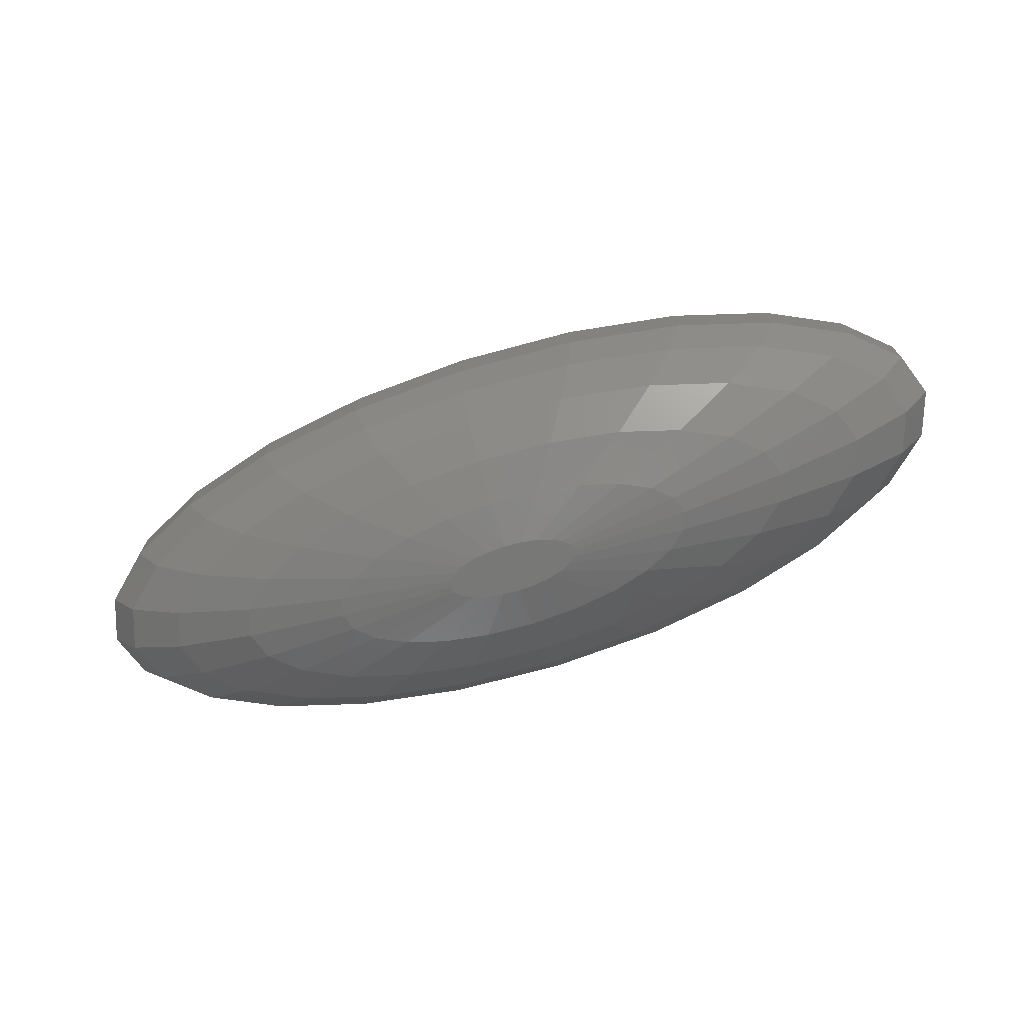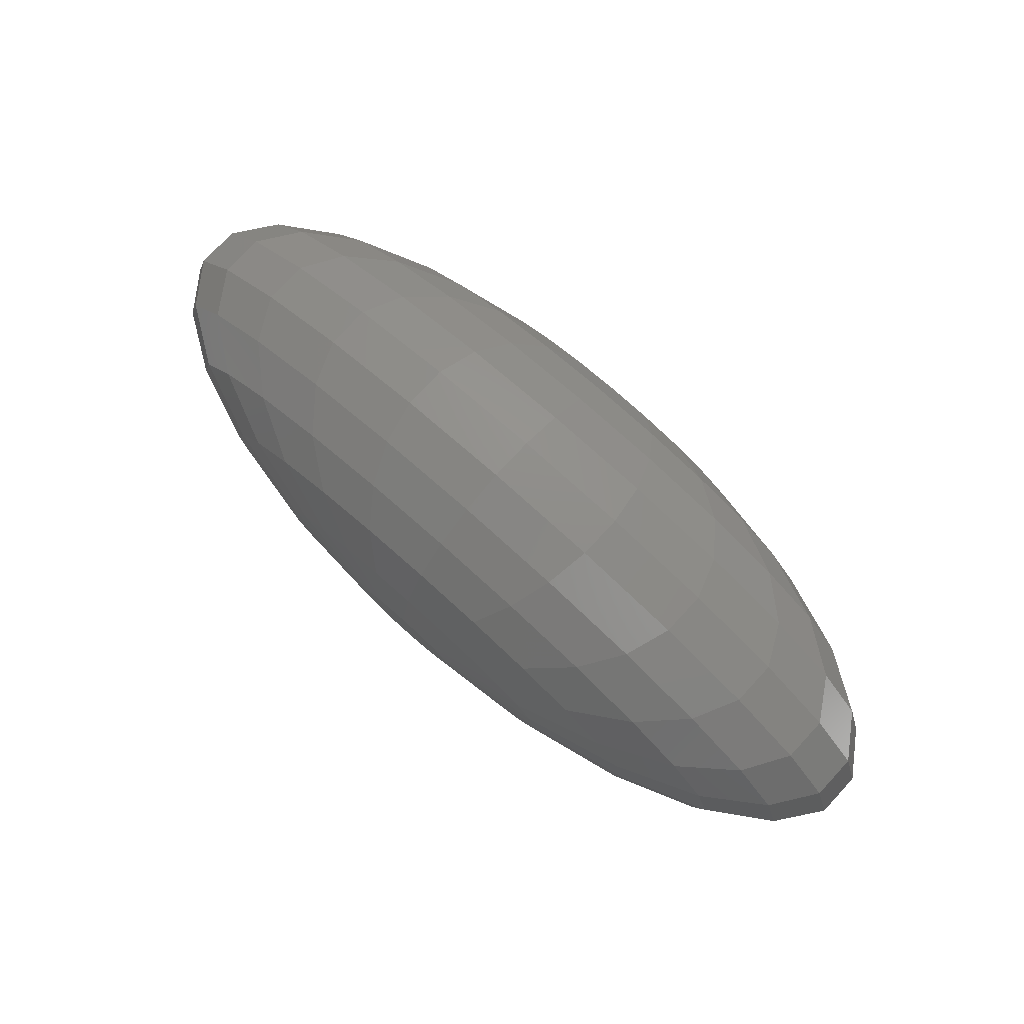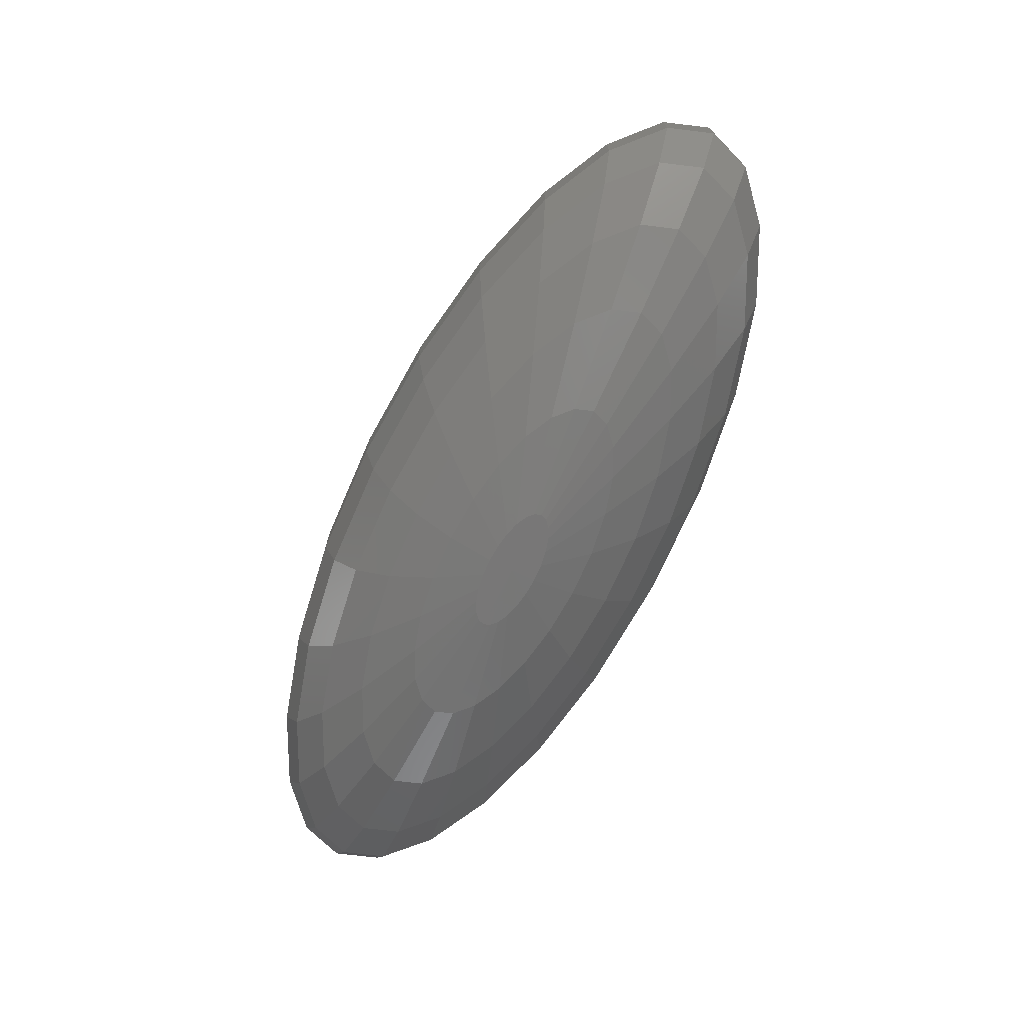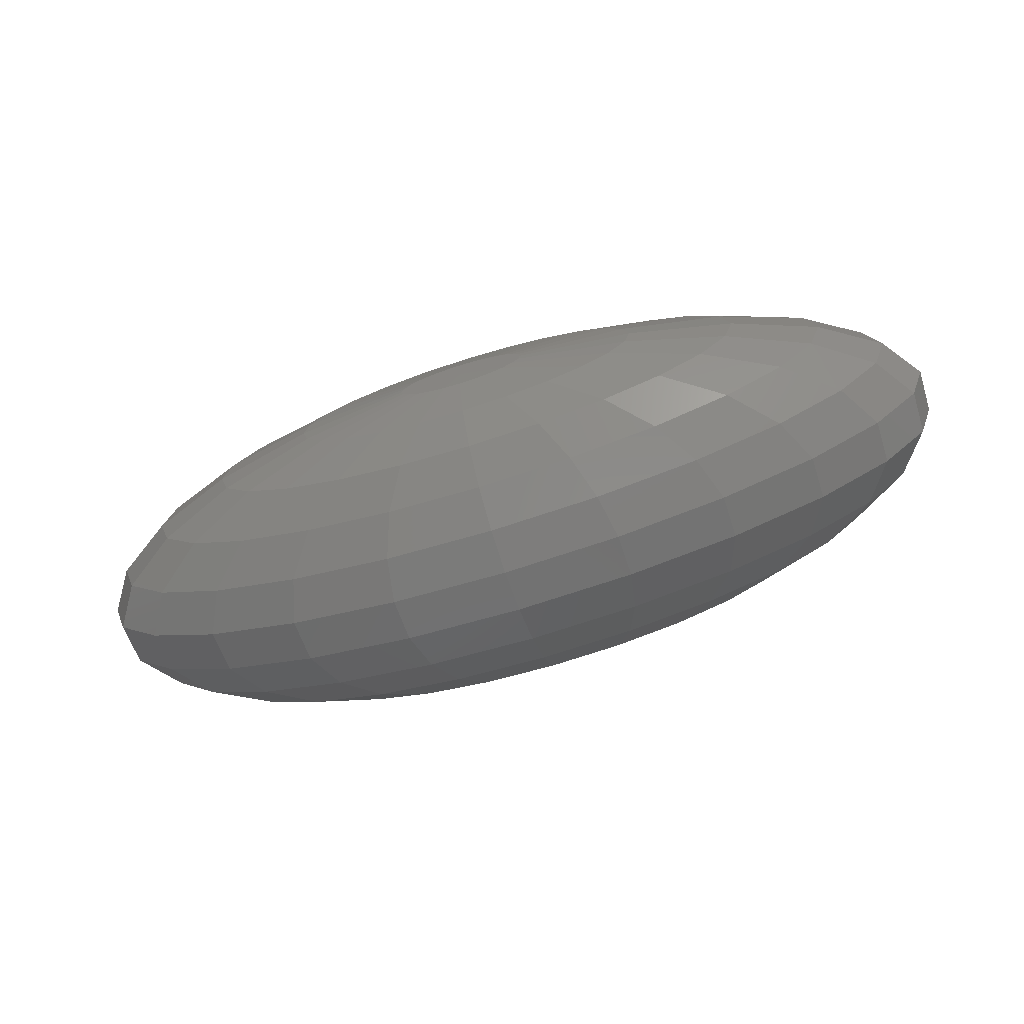
<metadata>
{"format":"stl","ext":"stl","renderer":"f3d","projection":"perspective","resolution":1024,"background":"white","views":[{"elev":-70.7,"azim":18.0,"up":"+Z"},{"elev":71.9,"azim":42.2,"up":"+Y"},{"elev":-70.1,"azim":-116.2,"up":"+Z"},{"elev":-62.8,"azim":-161.6,"up":"+Y"}]}
</metadata>
<code>
# stl→obj: 290 verts, 576 faces
v 48.04 19.8 -0.9719
v 48.71 20 -1.134
v 47.98 20 -0.9719
v 48.76 19.87 -1.134
v 50 19.24 -0.9719
v 49.67 19.53 -1.134
v 49.48 19.26 -0.9719
v 50 19.51 -1.134
v 50 20.98 0.7545
v 49.48 20.73 0.9802
v 49.33 20.95 0.7545
v 50 20.75 0.9802
v 50 20.18 -1.219
v 49.88 20.17 -1.219
v 50 20 -1.22
v 49.77 20.15 -1.219
v 49.67 20.47 -1.134
v 49.36 20.42 -1.134
v 50 21.23 0.1676
v 49.16 21.19 -0.1536
v 50 21.23 -0.1536
v 49.16 21.18 0.1676
v 50.84 21.18 0.1676
v 50.84 21.19 -0.1536
v 50 20.99 -0.7434
v 49.48 20.74 -0.9719
v 50 20.76 -0.9719
v 49.32 20.95 -0.7434
v 48.57 19.46 -0.9719
v 48.88 19.76 -1.134
v 48.25 19.62 -0.9719
v 49.09 19.66 -1.134
v 47.18 20.61 0.1676
v 47.86 20.81 0.4773
v 47.38 20.57 0.4773
v 47.7 20.87 0.1676
v 47.38 20 -0.7434
v 47.47 19.74 -0.7434
v 50 20 1.219
v 49.59 20.04 1.22
v 49.63 20.08 1.22
v 50 20.47 1.139
v 49.89 20.16 1.22
v 49.68 20.46 1.139
v 50 20.16 1.22
v 50.67 20.95 0.7545
v 50 21.14 0.4773
v 50.78 21.1 0.4773
v 50.12 20.17 -1.219
v 50 20.49 -1.134
v 50.33 20.47 -1.134
v 50.52 20.73 0.9802
v 51.51 20.99 0.4773
v 51.63 21.06 0.1676
v 51.63 21.06 -0.1536
v 50.79 21.11 -0.4643
v 51.52 20.99 -0.4643
v 50.32 20.46 1.139
v 48.27 20.38 0.9802
v 48.79 20.12 1.139
v 48.08 20.19 0.9802
v 48.92 20.24 1.139
v 48.04 20.2 -0.9719
v 48.76 20.13 -1.134
v 47.18 20.61 -0.1536
v 47.69 20.87 -0.1536
v 48.25 20.38 -0.9719
v 48.88 20.24 -1.134
v 49.53 20 -1.219
v 49.55 20.05 -1.219
v 49.6 20.09 -1.219
v 49.7 19.89 1.22
v 49.63 19.92 1.22
v 47.07 19.7 0.4773
v 47.75 19.51 0.7545
v 47.38 19.43 0.4773
v 47.49 19.75 0.7545
v 49.21 18.89 -0.4643
v 50 19.01 -0.7434
v 49.32 19.05 -0.7434
v 50 18.85 -0.4643
v 49.79 20.14 1.22
v 49.37 20.41 1.139
v 48.99 20.66 -0.9719
v 48.27 19.62 0.9802
v 48.16 19.31 0.7545
v 48.59 19.47 0.9802
v 47.75 20.49 0.7545
v 47.49 20.25 0.7545
v 47.85 20.81 -0.4643
v 47.36 20.57 -0.4643
v 48.37 21.06 -0.1536
v 48.48 20.99 -0.4643
v 50.21 19.86 1.22
v 50.11 19.84 1.22
v 49.59 19.96 1.22
v 49.68 19.54 1.139
v 50 19.25 0.9802
v 49.48 19.27 0.9802
v 50 19.53 1.139
v 48.92 19.76 1.139
v 49.11 19.67 1.139
v 47.69 19.13 -0.1536
v 48.48 19.01 -0.4643
v 47.85 19.19 -0.4643
v 48.37 18.94 -0.1536
v 46.85 20.32 -0.1536
v 47.06 20.3 -0.4643
v 51.3 19.15 0.7545
v 52.14 19.19 0.4773
v 51.51 19.01 0.4773
v 51.84 19.31 0.7545
v 49.77 19.85 -1.219
v 49.88 19.83 -1.219
v 48.79 19.88 1.139
v 49.79 19.86 1.22
v 50.33 19.53 -1.134
v 50.23 19.85 -1.219
v 50.12 19.83 -1.219
v 50.64 19.58 -1.134
v 47.73 20.49 -0.7434
v 47.47 20.26 -0.7434
v 46.86 20.32 0.1676
v 47.07 20.3 0.4773
v 52.3 19.13 0.1676
v 51.63 18.94 0.1676
v 49.11 20.33 1.139
v 49.7 20.11 1.22
v 48.08 19.81 0.9802
v 48.14 19.3 -0.7434
v 47.36 19.43 -0.4643
v 47.73 19.51 -0.7434
v 49.36 19.58 -1.134
v 51.01 19.34 -0.9719
v 50.91 19.66 -1.134
v 51.43 19.46 -0.9719
v 50.52 19.26 -0.9719
v 50.84 18.82 0.1676
v 51.63 18.94 -0.1536
v 50.84 18.81 -0.1536
v 48.7 19.15 0.7545
v 49.22 18.9 0.4773
v 48.49 19.01 0.4773
v 49.33 19.05 0.7545
v 50 19.02 0.7545
v 51.12 19.76 -1.134
v 51.75 19.62 -0.9719
v 48.99 19.34 -0.9719
v 49.37 19.59 1.139
v 49 19.35 0.9802
v 50.68 19.05 -0.7434
v 51.31 19.14 -0.7434
v 49.16 18.81 -0.1536
v 50.89 19.67 1.139
v 51 19.35 0.9802
v 50.63 19.59 1.139
v 51.41 19.47 0.9802
v 50.79 18.89 -0.4643
v 51.52 19.01 -0.4643
v 52.82 19.39 0.1676
v 52.62 19.43 0.4773
v 50 19.84 1.22
v 49.89 19.84 1.22
v 50.11 20.16 1.22
v 50.52 20.74 -0.9719
v 49 20.65 0.9802
v 48.37 21.06 0.1676
v 49.55 19.95 -1.219
v 49.6 19.91 -1.219
v 50.33 19.88 -1.219
v 53.26 20 -0.1536
v 52.94 19.7 -0.4643
v 53.15 19.68 -0.1536
v 53.05 20 -0.4643
v 52.14 20.81 0.4773
v 52.3 20.87 0.1676
v 52.82 20.61 -0.1536
v 52.15 20.81 -0.4643
v 52.64 20.57 -0.4643
v 52.31 20.87 -0.1536
v 51.86 20.7 -0.7434
v 52.27 20.49 -0.7434
v 52.82 20.61 0.1676
v 52.62 20.57 0.4773
v 51.3 20.85 0.7545
v 51.41 20.53 0.9802
v 51 20.65 0.9802
v 51.84 20.69 0.7545
v 48.7 20.85 0.7545
v 48.59 20.53 0.9802
v 48.16 20.69 0.7545
v 51.75 20.38 -0.9719
v 51.43 20.54 -0.9719
v 50.89 20.33 1.139
v 50.63 20.41 1.139
v 48.49 20.99 0.4773
v 51.73 20.38 0.9802
v 52.25 20.49 0.7545
v 51.08 20.24 1.139
v 50.37 20.08 1.22
v 50.3 20.11 1.22
v 51.31 20.86 -0.7434
v 51.01 20.66 -0.9719
v 50.33 20.12 -1.219
v 50.64 20.42 -1.134
v 50.23 20.15 -1.219
v 50.91 20.34 -1.134
v 50.21 20.14 1.22
v 46.95 20 -0.4643
v 47.06 19.7 -0.4643
v 52.93 20.3 0.4773
v 52.51 20.25 0.7545
v 49.67 19.88 -1.219
v 50.4 19.91 -1.219
v 50 19.82 -1.219
v 52.25 19.51 0.7545
v 51.73 19.62 0.9802
v 50 18.86 0.4773
v 51.08 19.76 1.139
v 47.7 19.13 0.1676
v 48.37 18.94 0.1676
v 47.18 19.39 0.1676
v 47.86 19.19 0.4773
v 48.14 20.7 -0.7434
v 48.57 20.54 -0.9719
v 50.67 19.05 0.7545
v 50.52 19.27 0.9802
v 49.16 18.82 0.1676
v 50.37 19.92 1.22
v 50.3 19.89 1.22
v 46.97 20 0.4773
v 47.4 20 0.7545
v 49.09 20.34 -1.134
v 50.45 19.95 -1.219
v 52.31 19.13 -0.1536
v 49.57 20 1.22
v 48.75 20 1.139
v 48.01 20 0.9802
v 51.86 19.3 -0.7434
v 52.15 19.19 -0.4643
v 51.24 19.87 -1.134
v 52.64 19.43 -0.4643
v 52.27 19.51 -0.7434
v 48.69 19.14 -0.7434
v 51.96 19.8 -0.9719
v 50.32 19.54 1.139
v 52.53 19.74 -0.7434
v 46.74 20 0.1676
v 50 18.77 0.1676
v 50 18.77 -0.1536
v 46.74 20 -0.1536
v 52.82 19.39 -0.1536
v 53.14 19.68 0.1676
v 52.93 19.7 0.4773
v 52.51 19.75 0.7545
v 50.78 18.9 0.4773
v 51.92 19.81 0.9802
v 51.21 19.88 1.139
v 50.41 19.96 1.22
v 46.86 19.68 0.1676
v 51.99 20 0.9802
v 51.92 20.19 0.9802
v 52.6 20 0.7545
v 50.47 20 -1.219
v 50.45 20.05 -1.219
v 53.15 20.32 -0.1536
v 52.94 20.3 -0.4643
v 51.25 20 1.139
v 53.26 20 0.1676
v 53.03 20 0.4773
v 53.14 20.32 0.1676
v 51.24 20.13 -1.134
v 51.29 20 -1.134
v 50.43 20 1.22
v 50.41 20.04 1.22
v 51.21 20.12 1.139
v 46.85 19.68 -0.1536
v 47.18 19.39 -0.1536
v 50.68 20.95 -0.7434
v 50.4 20.09 -1.219
v 49.67 20.12 -1.219
v 51.96 20.2 -0.9719
v 52.02 20 -0.9719
v 52.62 20 -0.7434
v 52.53 20.26 -0.7434
v 51.12 20.24 -1.134
v 48.69 20.86 -0.7434
v 50 21.15 -0.4643
v 49.21 21.11 -0.4643
v 49.22 21.1 0.4773
f 1 2 3
f 2 1 4
f 5 6 7
f 6 5 8
f 9 10 11
f 10 9 12
f 13 14 15
f 16 17 18
f 17 16 14
f 19 20 21
f 20 19 22
f 23 21 24
f 21 23 19
f 25 26 27
f 26 25 28
f 29 30 31
f 30 29 32
f 33 34 35
f 34 33 36
f 1 37 38
f 37 1 3
f 39 40 41
f 42 43 44
f 43 42 45
f 46 47 48
f 47 46 9
f 49 50 13
f 50 49 51
f 9 52 12
f 52 9 46
f 53 23 54
f 23 53 48
f 55 56 57
f 56 55 24
f 12 58 42
f 58 12 52
f 59 60 61
f 60 59 62
f 2 63 3
f 63 2 64
f 65 36 33
f 36 65 66
f 64 67 63
f 67 64 68
f 69 64 2
f 64 69 70
f 15 70 69
f 62 40 60
f 40 62 41
f 70 68 64
f 68 70 71
f 39 72 73
f 74 75 76
f 75 74 77
f 78 79 80
f 79 78 81
f 44 82 83
f 82 44 43
f 18 26 84
f 26 18 17
f 85 86 75
f 86 85 87
f 88 61 89
f 61 88 59
f 90 65 91
f 65 90 66
f 92 90 93
f 90 92 66
f 94 95 39
f 15 71 70
f 39 73 96
f 97 98 99
f 98 97 100
f 101 87 85
f 87 101 102
f 103 104 105
f 104 103 106
f 91 107 108
f 107 91 65
f 109 110 111
f 110 109 112
f 15 113 114
f 96 101 115
f 101 96 73
f 39 116 72
f 117 118 119
f 118 117 120
f 121 108 122
f 108 121 91
f 123 35 124
f 35 123 33
f 124 88 89
f 88 124 35
f 107 33 123
f 33 107 65
f 111 125 126
f 125 111 110
f 73 102 101
f 102 73 72
f 127 41 62
f 41 127 128
f 129 75 77
f 75 129 85
f 63 121 122
f 121 63 67
f 130 131 105
f 131 130 132
f 6 113 133
f 113 6 114
f 134 135 120
f 135 134 136
f 137 120 117
f 120 137 134
f 138 139 140
f 139 138 126
f 141 142 143
f 142 141 144
f 99 145 144
f 145 99 98
f 136 146 135
f 146 136 147
f 148 32 29
f 32 148 133
f 149 99 150
f 99 149 97
f 151 134 137
f 134 151 152
f 106 78 104
f 78 106 153
f 154 155 156
f 155 154 157
f 158 152 151
f 152 158 159
f 110 160 125
f 160 110 161
f 132 1 38
f 1 132 31
f 162 163 39
f 49 13 15
f 164 39 45
f 39 82 43
f 51 27 50
f 27 51 165
f 10 83 166
f 83 10 44
f 167 66 92
f 66 167 36
f 15 168 169
f 170 15 118
f 115 85 129
f 85 115 101
f 171 172 173
f 172 171 174
f 175 54 176
f 54 175 53
f 177 178 179
f 178 177 180
f 179 181 182
f 181 179 178
f 176 177 183
f 177 176 180
f 175 183 184
f 183 175 176
f 185 186 187
f 186 185 188
f 31 4 1
f 4 31 30
f 189 190 191
f 190 189 166
f 188 53 175
f 53 188 185
f 192 181 193
f 181 192 182
f 187 194 195
f 194 187 186
f 189 34 196
f 34 189 191
f 188 197 186
f 197 188 198
f 188 184 198
f 184 188 175
f 186 199 194
f 199 186 197
f 194 200 201
f 200 194 199
f 193 202 203
f 202 193 181
f 178 202 181
f 202 178 57
f 176 55 180
f 55 176 54
f 204 205 206
f 205 204 207
f 180 57 178
f 57 180 55
f 200 39 201
f 204 206 15
f 207 203 205
f 203 207 193
f 195 201 208
f 201 195 194
f 38 209 210
f 209 38 37
f 198 211 212
f 211 198 184
f 15 169 213
f 214 15 170
f 130 31 132
f 31 130 29
f 119 15 215
f 112 161 110
f 161 112 216
f 217 112 157
f 112 217 216
f 72 149 102
f 149 72 116
f 35 191 88
f 191 35 34
f 102 150 87
f 150 102 149
f 144 218 142
f 218 144 145
f 219 157 154
f 157 219 217
f 220 106 103
f 106 220 221
f 117 215 8
f 215 117 119
f 222 223 220
f 223 222 76
f 67 224 121
f 224 67 225
f 155 226 227
f 226 155 109
f 215 15 114
f 32 169 30
f 169 32 213
f 221 153 106
f 153 221 228
f 191 59 88
f 59 191 190
f 229 154 230
f 154 229 219
f 229 230 39
f 87 141 86
f 141 87 150
f 231 89 232
f 89 231 124
f 68 225 67
f 225 68 233
f 137 8 5
f 8 137 117
f 190 62 59
f 62 190 127
f 15 213 113
f 234 15 214
f 126 235 139
f 235 126 125
f 86 143 223
f 143 86 141
f 60 236 237
f 236 60 40
f 237 129 238
f 129 237 115
f 159 239 152
f 239 159 240
f 79 137 5
f 137 79 151
f 146 234 214
f 234 146 241
f 152 136 134
f 136 152 239
f 242 239 240
f 239 242 243
f 80 148 244
f 148 80 7
f 147 241 146
f 241 147 245
f 156 227 246
f 227 156 155
f 140 159 158
f 159 140 139
f 76 86 223
f 86 76 75
f 243 245 147
f 245 243 247
f 81 151 79
f 151 81 158
f 123 231 248
f 231 123 124
f 142 249 228
f 249 142 218
f 172 243 242
f 243 172 247
f 250 158 81
f 158 250 140
f 224 91 121
f 91 224 90
f 107 248 251
f 248 107 123
f 173 242 252
f 242 173 172
f 7 133 148
f 133 7 6
f 39 96 236
f 125 252 235
f 252 125 160
f 133 213 32
f 213 133 113
f 94 246 95
f 246 94 156
f 249 140 250
f 140 249 138
f 37 108 209
f 108 37 122
f 160 173 252
f 173 160 253
f 223 221 220
f 221 223 143
f 8 114 6
f 114 8 215
f 39 41 128
f 216 254 161
f 254 216 255
f 104 80 244
f 80 104 78
f 218 138 249
f 138 218 256
f 257 216 217
f 216 257 255
f 63 37 3
f 37 63 122
f 230 94 39
f 258 217 219
f 217 258 257
f 39 163 116
f 259 219 229
f 219 259 258
f 135 214 170
f 214 135 146
f 145 256 218
f 256 145 226
f 209 107 251
f 107 209 108
f 259 229 39
f 228 250 153
f 250 228 249
f 98 226 145
f 226 98 227
f 150 144 141
f 144 150 99
f 246 98 100
f 98 246 227
f 252 240 235
f 240 252 242
f 132 210 131
f 210 132 38
f 244 29 130
f 29 244 148
f 161 253 160
f 253 161 254
f 143 228 221
f 228 143 142
f 162 246 100
f 246 162 95
f 105 244 130
f 244 105 104
f 95 162 39
f 163 100 97
f 100 163 162
f 116 97 149
f 97 116 163
f 139 240 159
f 240 139 235
f 118 15 119
f 260 76 222
f 76 260 74
f 212 261 262
f 261 212 263
f 30 168 4
f 168 30 169
f 226 111 256
f 111 226 109
f 153 81 78
f 81 153 250
f 264 265 15
f 266 174 171
f 174 266 267
f 261 255 257
f 255 261 263
f 268 257 258
f 257 268 261
f 211 269 270
f 269 211 271
f 264 272 265
f 272 264 273
f 274 39 275
f 197 276 199
f 276 197 262
f 263 211 270
f 211 263 212
f 4 69 2
f 69 4 168
f 210 251 277
f 251 210 209
f 157 109 155
f 109 157 112
f 61 237 238
f 237 61 60
f 105 278 103
f 278 105 131
f 239 147 136
f 147 239 243
f 57 279 202
f 279 57 56
f 271 171 269
f 171 271 266
f 205 165 51
f 165 205 203
f 198 262 197
f 262 198 212
f 253 171 173
f 171 253 269
f 256 126 138
f 126 256 111
f 265 280 15
f 266 179 267
f 179 266 177
f 71 233 68
f 233 71 281
f 255 270 254
f 270 255 263
f 274 258 259
f 258 274 268
f 184 271 211
f 271 184 183
f 273 282 272
f 282 273 283
f 174 247 172
f 247 174 284
f 267 182 285
f 182 267 179
f 272 192 286
f 192 272 282
f 274 259 39
f 245 273 241
f 273 245 283
f 241 264 234
f 264 241 273
f 254 269 253
f 269 254 270
f 282 182 192
f 182 282 285
f 265 286 280
f 286 265 272
f 262 268 276
f 268 262 261
f 267 284 174
f 284 267 285
f 276 274 275
f 274 276 268
f 285 283 284
f 283 285 282
f 284 245 247
f 245 284 283
f 183 266 271
f 266 183 177
f 264 15 234
f 286 193 207
f 193 286 192
f 275 39 200
f 199 275 200
f 275 199 276
f 280 204 15
f 280 207 204
f 207 280 286
f 233 84 225
f 84 233 18
f 93 224 287
f 224 93 90
f 58 208 164
f 208 58 195
f 288 28 25
f 28 288 289
f 48 19 23
f 19 48 47
f 279 27 165
f 27 279 25
f 56 25 279
f 25 56 288
f 22 92 20
f 92 22 167
f 120 170 118
f 170 120 135
f 236 115 237
f 115 236 96
f 230 156 94
f 156 230 154
f 277 222 278
f 222 277 260
f 131 277 278
f 277 131 210
f 238 77 232
f 77 238 129
f 231 77 74
f 77 231 232
f 251 260 277
f 260 251 248
f 201 39 208
f 39 128 82
f 248 74 260
f 74 248 231
f 89 238 232
f 238 89 61
f 15 69 168
f 39 236 40
f 20 93 289
f 93 20 92
f 11 196 290
f 196 11 189
f 290 167 22
f 167 290 196
f 185 48 53
f 48 185 46
f 15 16 281
f 208 39 164
f 46 187 52
f 187 46 185
f 225 287 224
f 287 225 84
f 196 36 167
f 36 196 34
f 47 22 19
f 22 47 290
f 278 220 103
f 220 278 222
f 12 44 10
f 44 12 42
f 21 289 288
f 289 21 20
f 80 5 7
f 5 80 79
f 54 24 55
f 24 54 23
f 11 166 189
f 166 11 10
f 281 18 233
f 18 281 16
f 289 287 28
f 287 289 93
f 84 28 287
f 28 84 26
f 17 27 26
f 27 17 50
f 42 164 45
f 164 42 58
f 15 14 16
f 45 39 43
f 24 288 56
f 288 24 21
f 14 50 17
f 50 14 13
f 9 290 47
f 290 9 11
f 52 195 58
f 195 52 187
f 203 279 165
f 279 203 202
f 166 127 190
f 127 166 83
f 83 128 127
f 128 83 82
f 206 51 49
f 51 206 205
f 15 281 71
f 206 49 15

</code>
